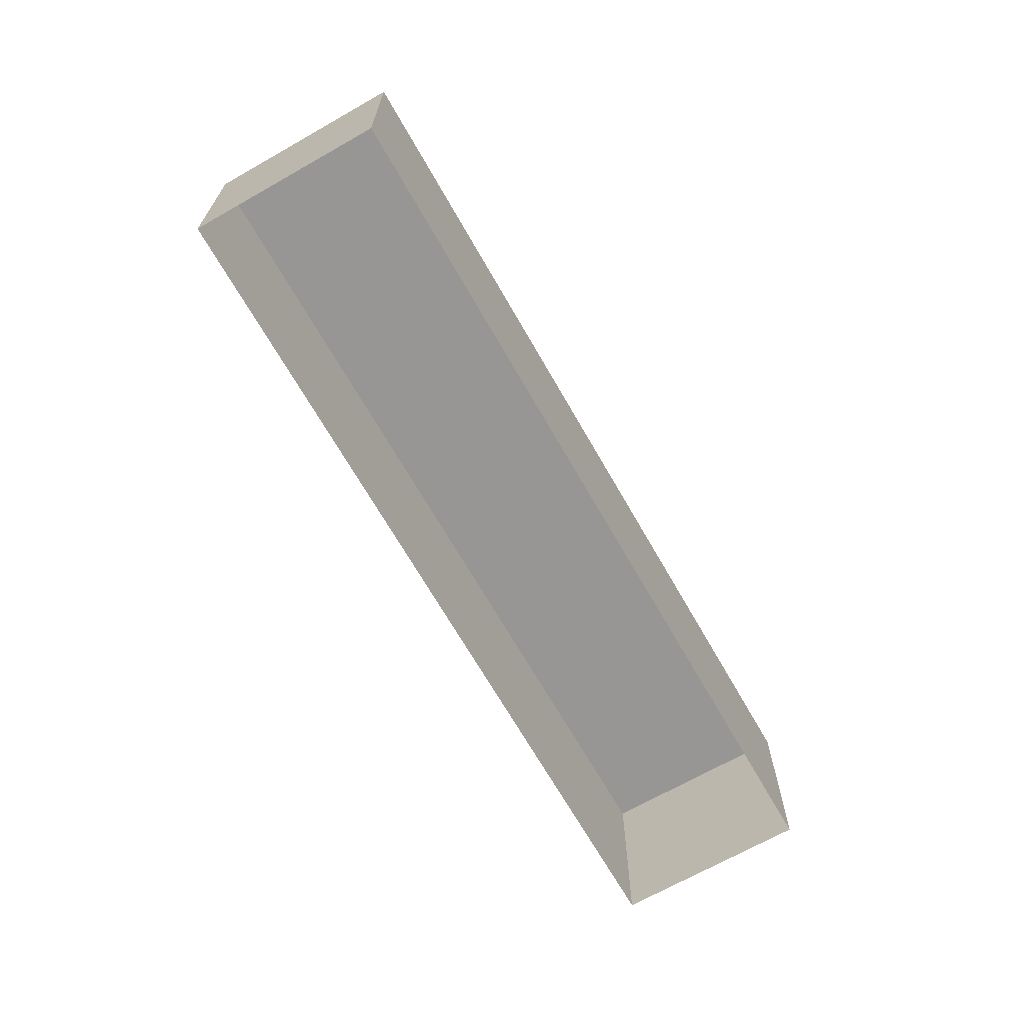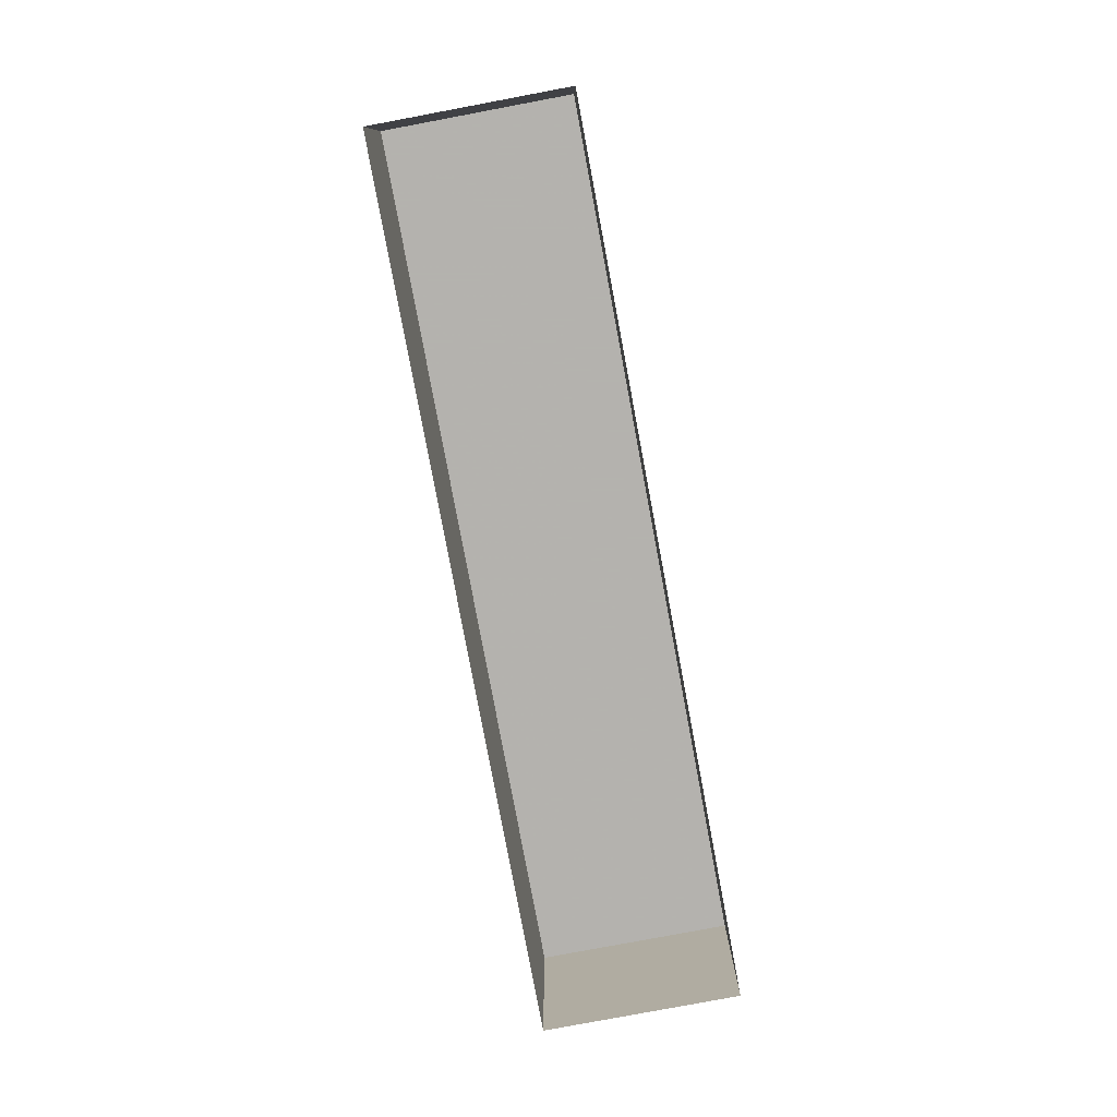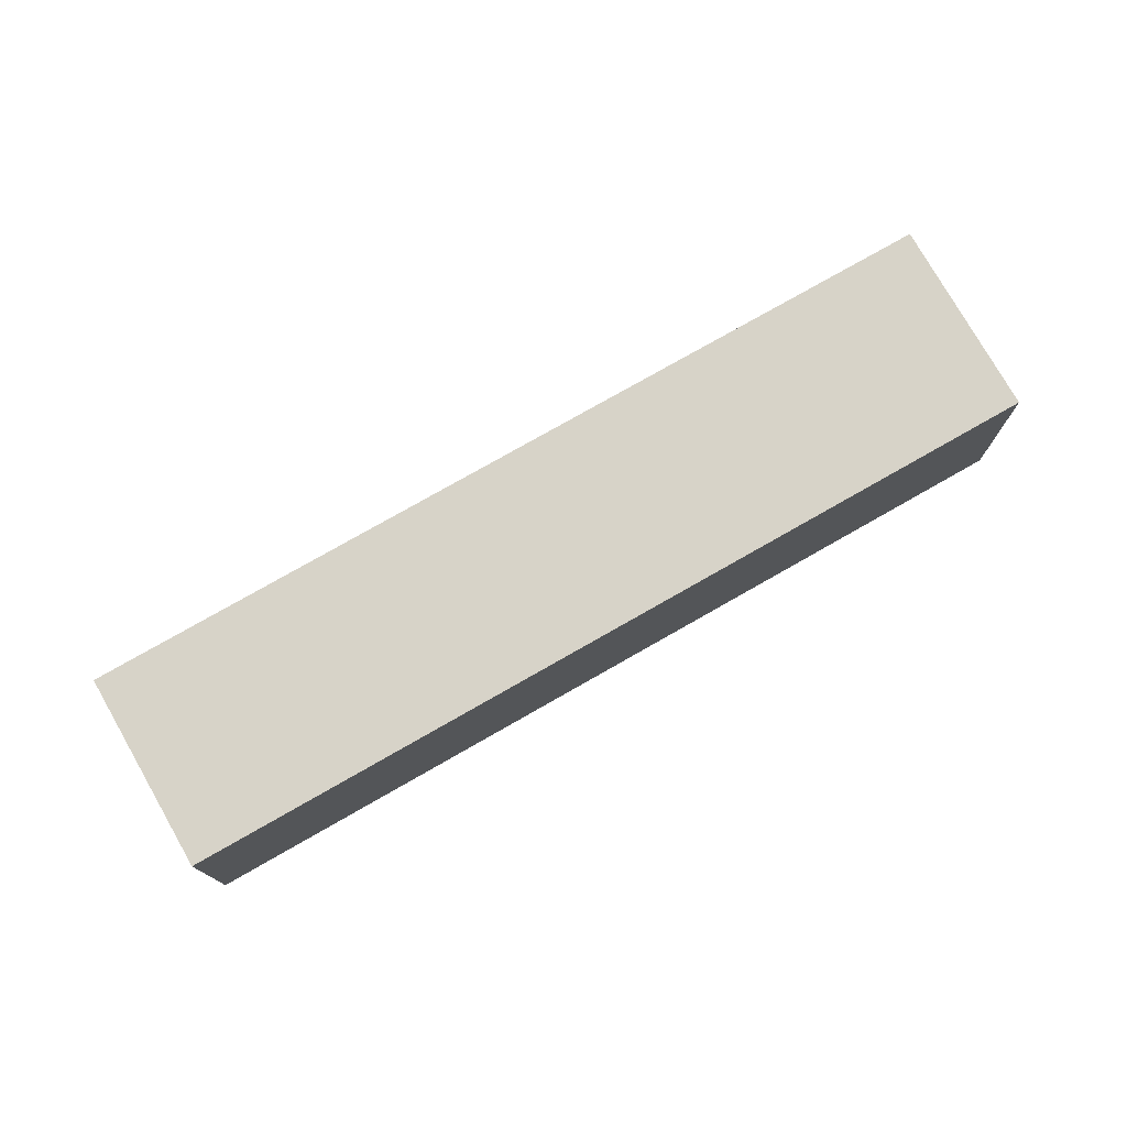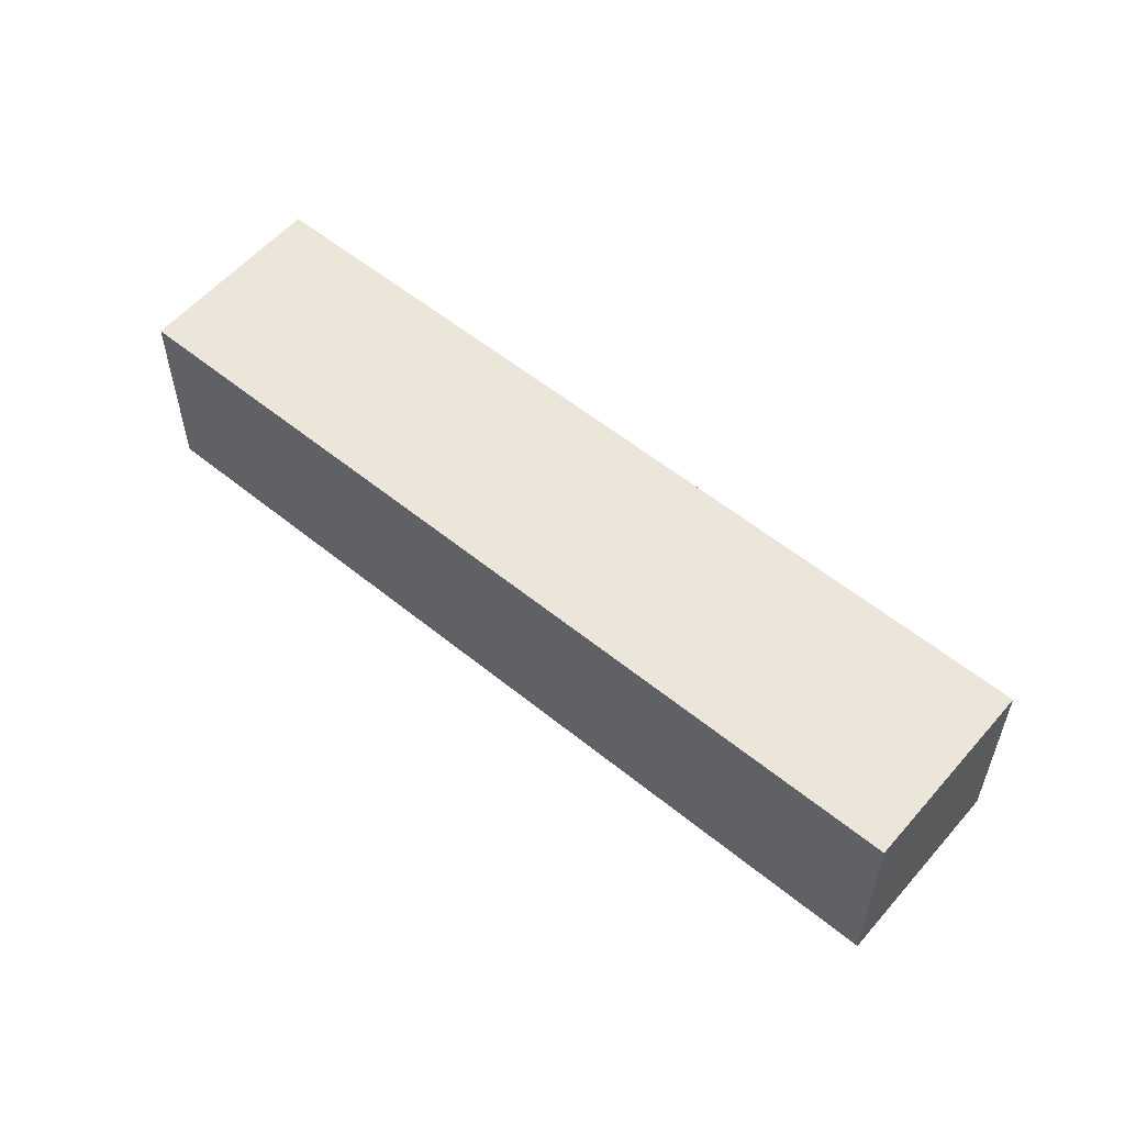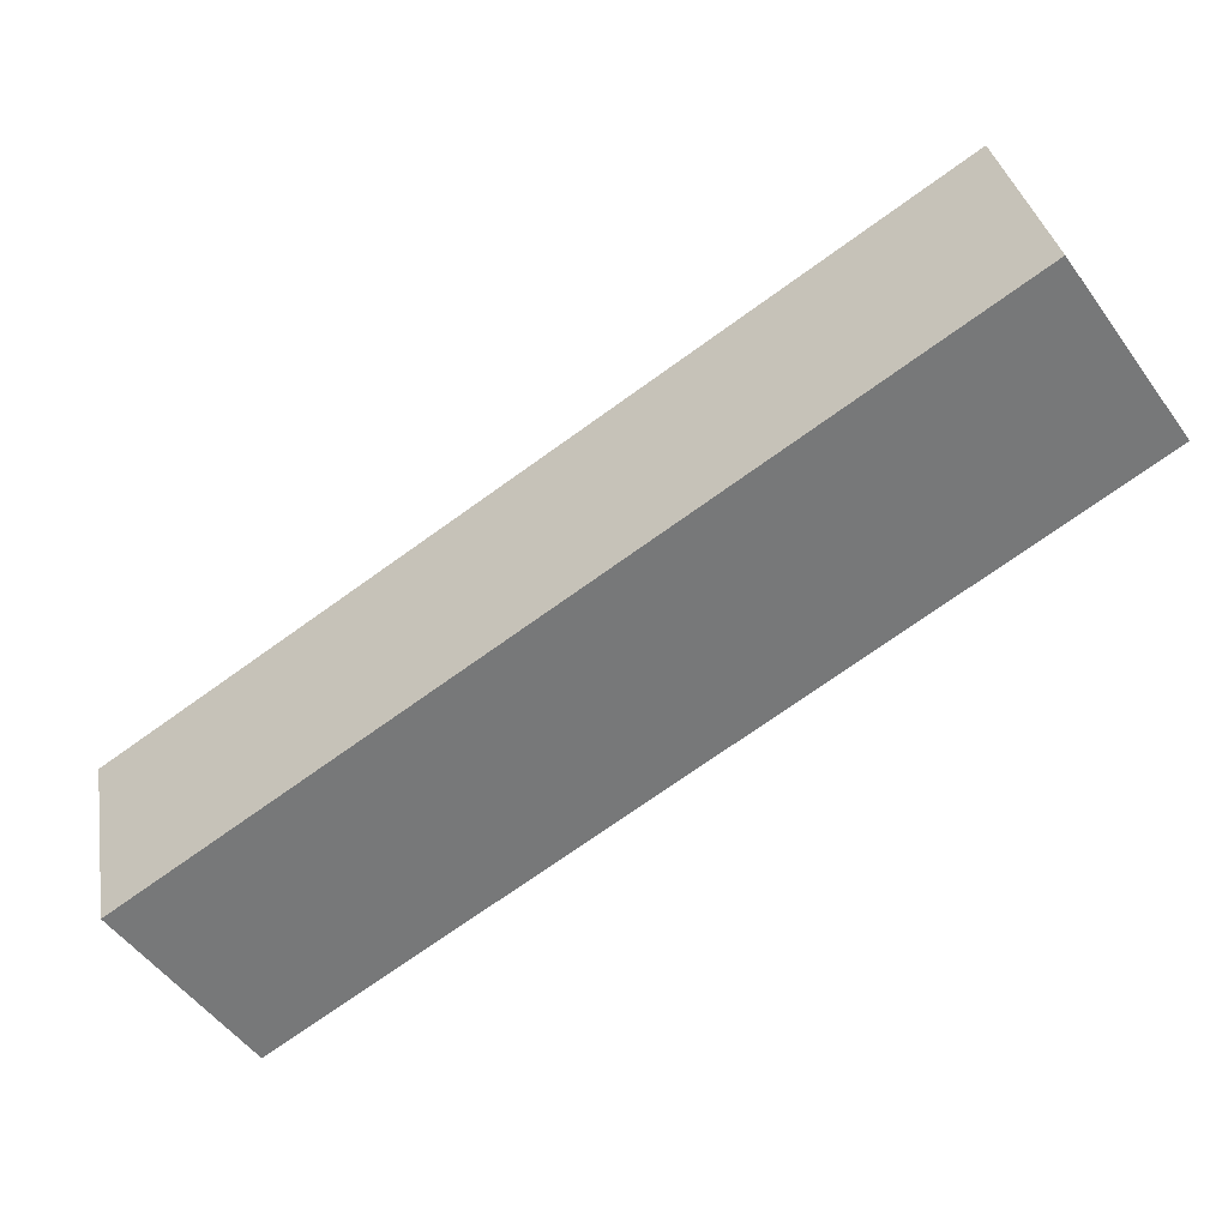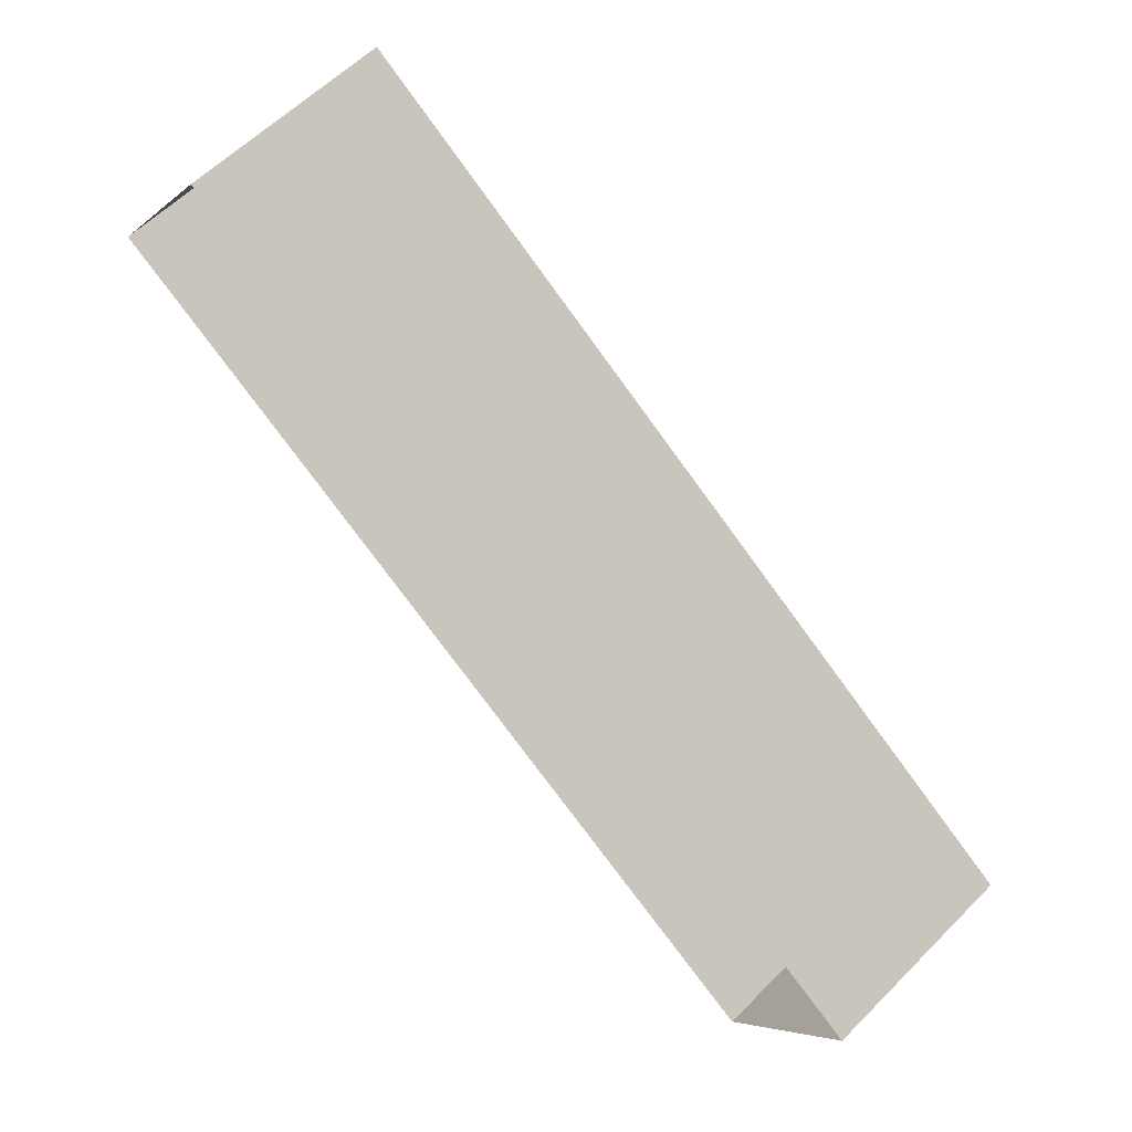
<metadata>
{"format":"obj","ext":"obj","renderer":"f3d","projection":"perspective","resolution":1024,"background":"white","views":[{"elev":-68.0,"azim":-25.5,"up":"+Z"},{"elev":-79.8,"azim":135.4,"up":"+Z"},{"elev":76.6,"azim":-174.9,"up":"+Z"},{"elev":56.7,"azim":-104.9,"up":"+Z"},{"elev":33.1,"azim":-9.7,"up":"+Y"},{"elev":58.8,"azim":-135.9,"up":"+Y"}]}
</metadata>
<code>
v -5868 -3.451e+04 4.568
v -5867 -3.451e+04 4.568
v -5875 -3.452e+04 4.566
v -5876 -3.451e+04 4.566
v -5868 -3.451e+04 6.651
v -5876 -3.451e+04 6.649
v -5875 -3.452e+04 6.649
v -5867 -3.451e+04 6.651
f 1 2 3
f 4 1 3
f 5 6 7
f 8 5 7
f 7 4 3
f 7 6 4
f 6 1 4
f 6 5 1
f 8 2 1
f 5 8 1
f 7 3 2
f 8 7 2

</code>
